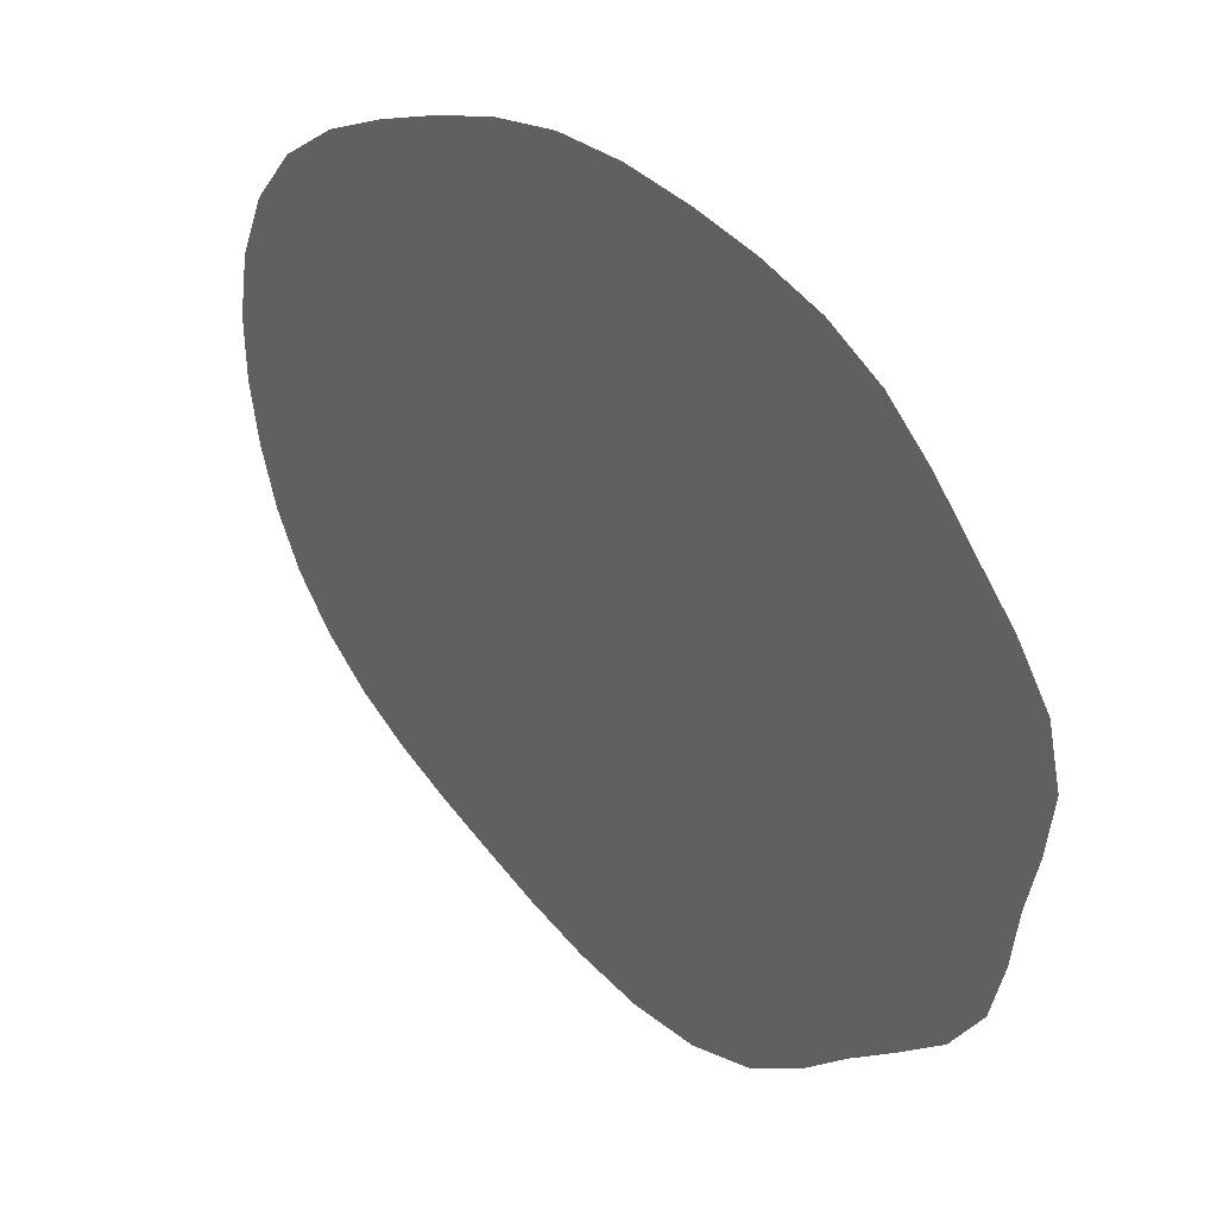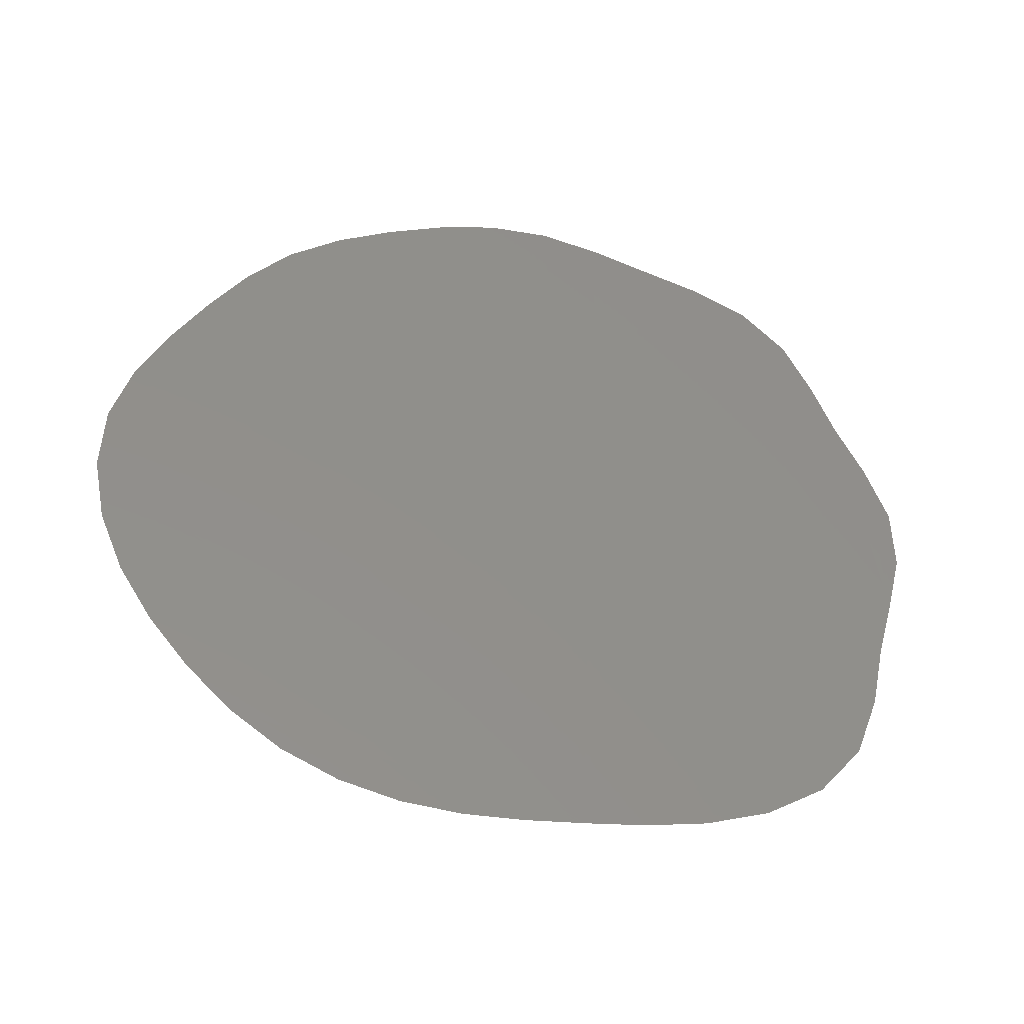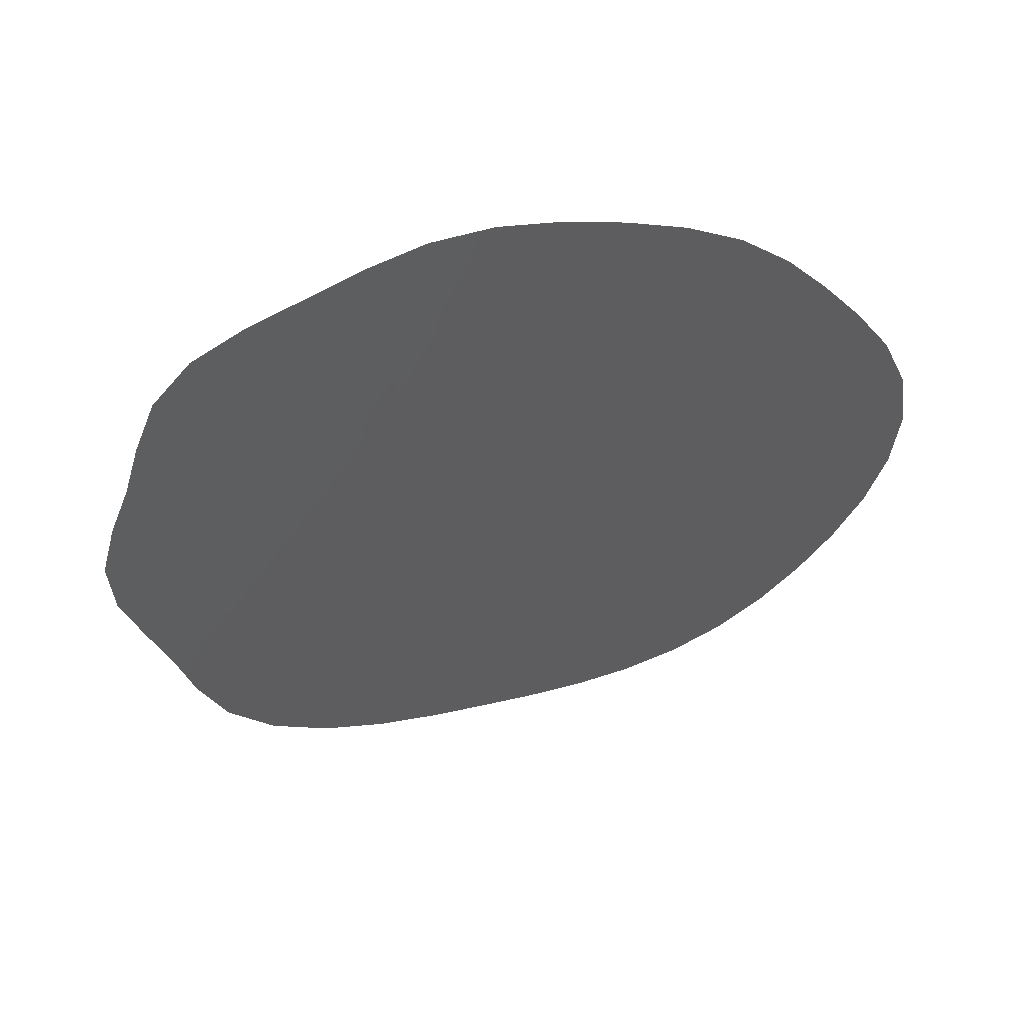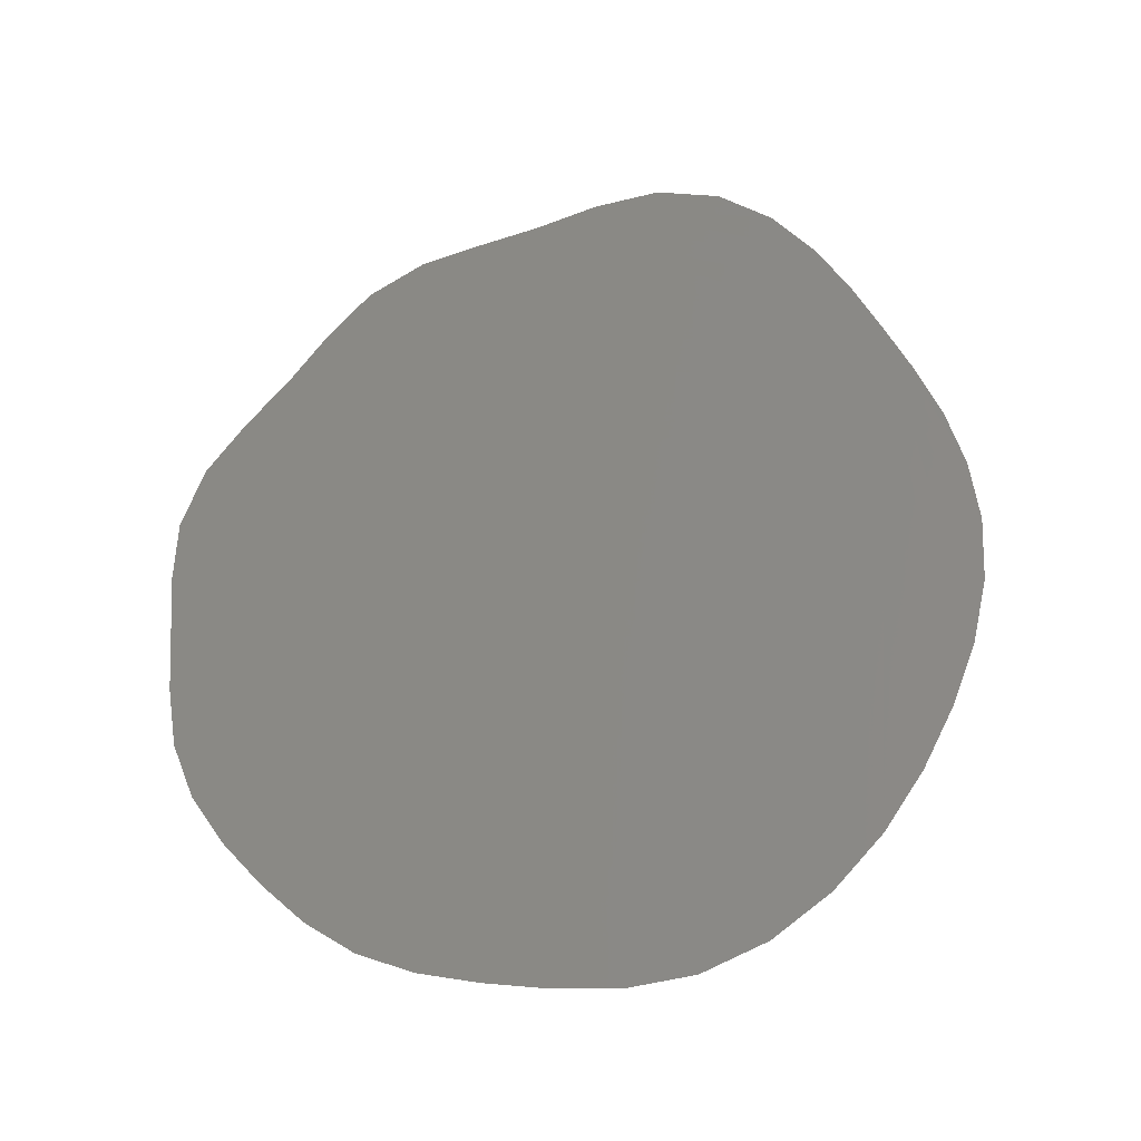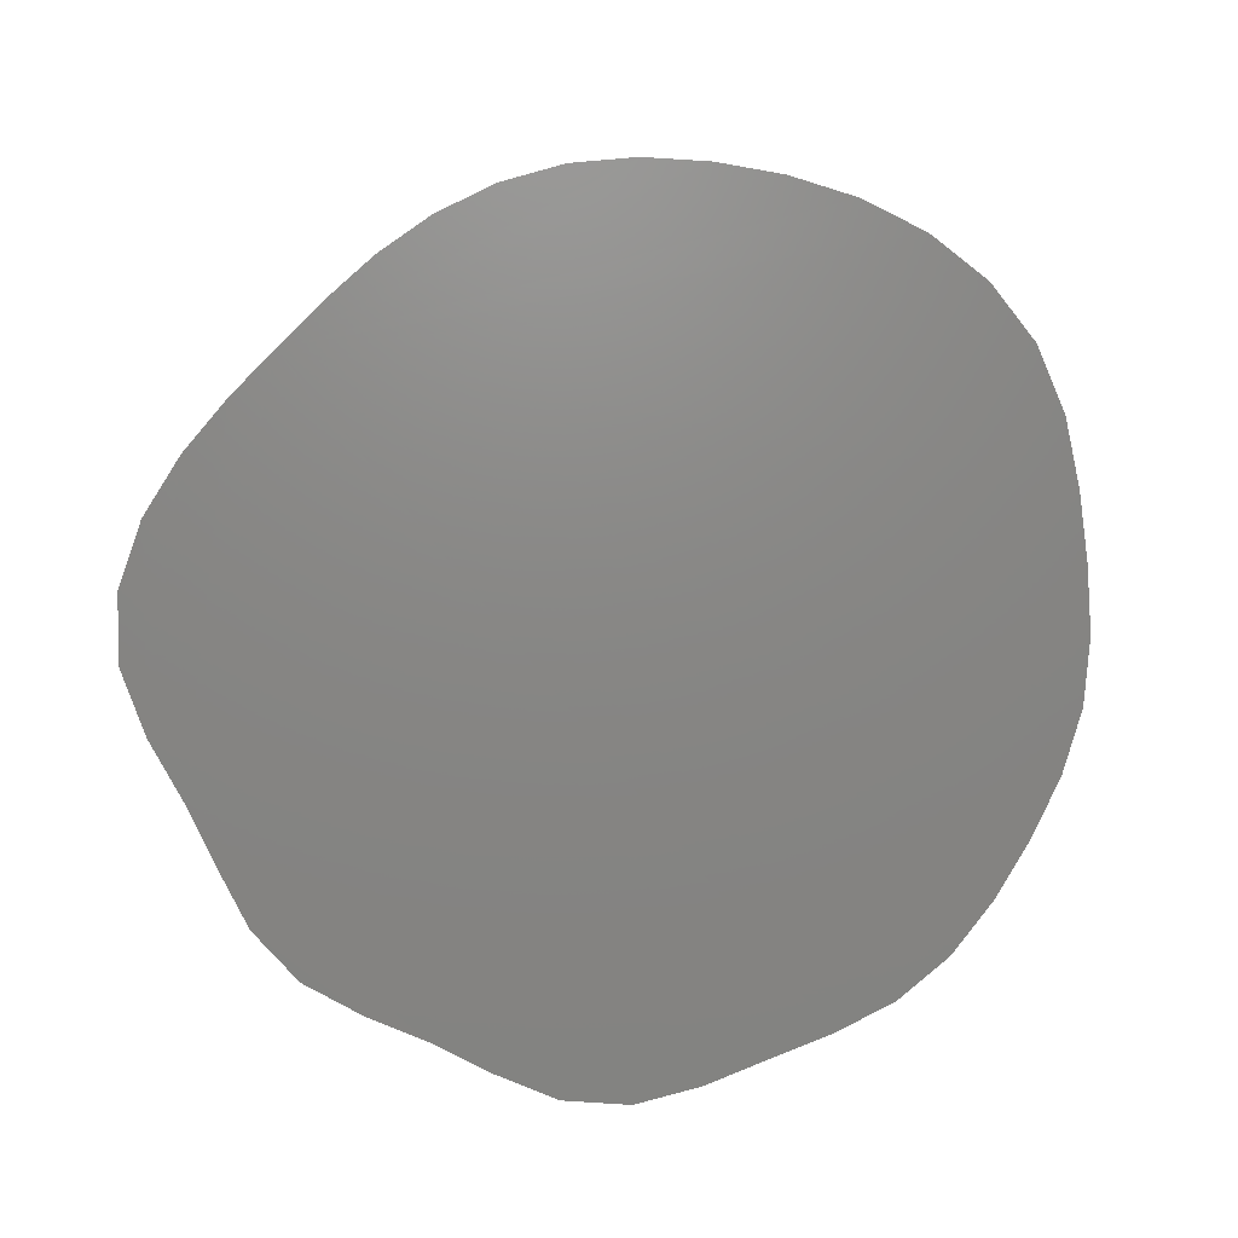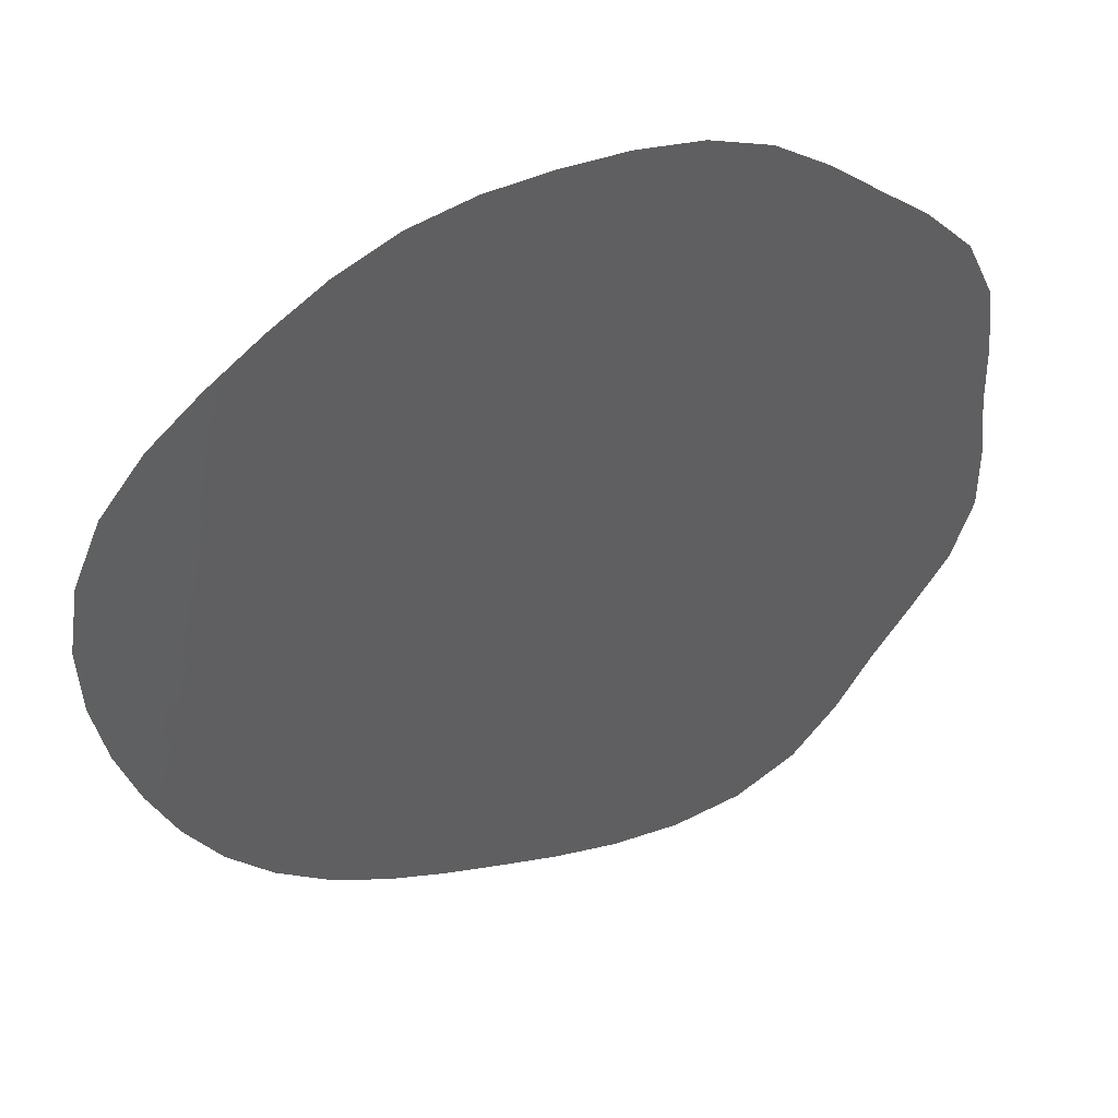
<metadata>
{"format":"stl","ext":"stl","renderer":"f3d","projection":"perspective","resolution":1024,"background":"white","views":[{"elev":51.3,"azim":59.4,"up":"+Y"},{"elev":65.7,"azim":-21.4,"up":"+Z"},{"elev":-50.6,"azim":163.9,"up":"+Z"},{"elev":65.1,"azim":-136.6,"up":"+Z"},{"elev":77.1,"azim":116.0,"up":"+Z"},{"elev":53.9,"azim":-8.4,"up":"+Y"}]}
</metadata>
<code>
# stl→obj: 41 verts, 39 faces
v -8.65 43.34 -125.4
v -9.955 42.7 -124.9
v -7.656 44.42 -125.8
v -11.41 42.55 -124.4
v -12.86 42.73 -124
v -6.868 45.61 -126.2
v -14.22 43.11 -123.7
v -5.531 56.28 -128.3
v -4.965 54.92 -128.2
v -6.491 57.41 -128.2
v -4.839 53.46 -128.1
v -7.552 58.37 -128
v -4.831 52.04 -127.8
v -4.739 49.19 -127.4
v -5.218 47.84 -127.1
v -4.713 50.63 -127.6
v -6.036 46.71 -126.6
v -15.49 43.57 -123.4
v -8.588 59.33 -127.9
v -9.717 60.2 -127.7
v -11 60.79 -127.4
v -12.36 61.09 -127
v -13.74 61.22 -126.7
v -15.12 61.23 -126.3
v -16.48 61.02 -125.8
v -17.77 60.53 -125.4
v -18.97 59.85 -124.9
v -20.14 59.08 -124.5
v -21.27 58.18 -124
v -22.22 57.06 -123.5
v -22.85 55.69 -123.1
v -23.12 54.2 -122.8
v -23.1 52.69 -122.6
v -22.84 51.21 -122.4
v -22.42 49.8 -122.3
v -21.86 48.47 -122.3
v -21.12 47.23 -122.3
v -20.19 46.16 -122.4
v -19.11 45.28 -122.6
v -17.93 44.59 -122.8
v -16.72 44.04 -123.1
f 1 2 3
f 2 4 3
f 4 5 3
f 3 5 6
f 5 7 6
f 8 9 10
f 9 11 10
f 10 11 12
f 11 13 12
f 14 15 16
f 15 17 16
f 7 18 6
f 16 17 13
f 13 17 12
f 6 18 17
f 17 18 12
f 12 18 19
f 19 18 20
f 20 18 21
f 21 18 22
f 22 18 23
f 23 18 24
f 24 18 25
f 25 18 26
f 26 18 27
f 27 18 28
f 28 18 29
f 29 18 30
f 30 18 31
f 31 18 32
f 32 18 33
f 33 18 34
f 34 18 35
f 35 18 36
f 36 18 37
f 37 18 38
f 38 18 39
f 39 18 40
f 18 41 40

</code>
